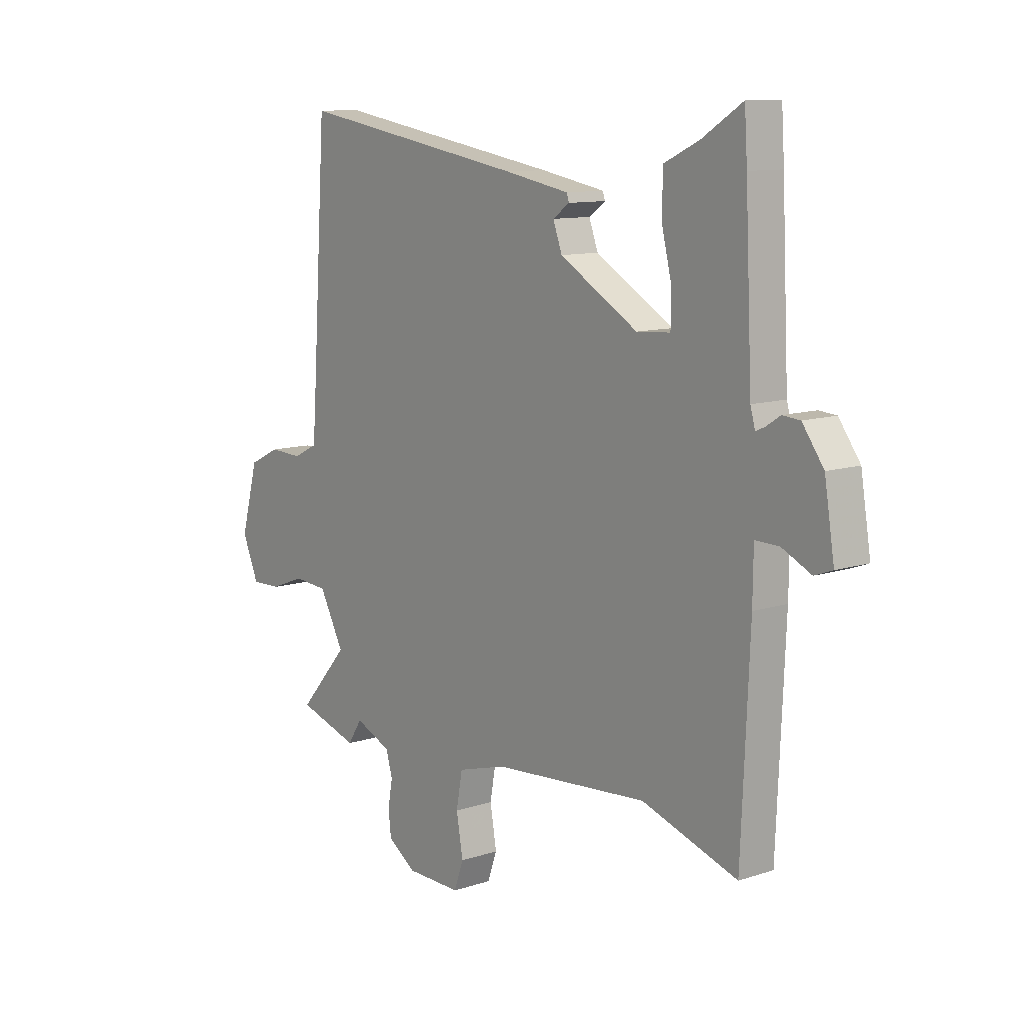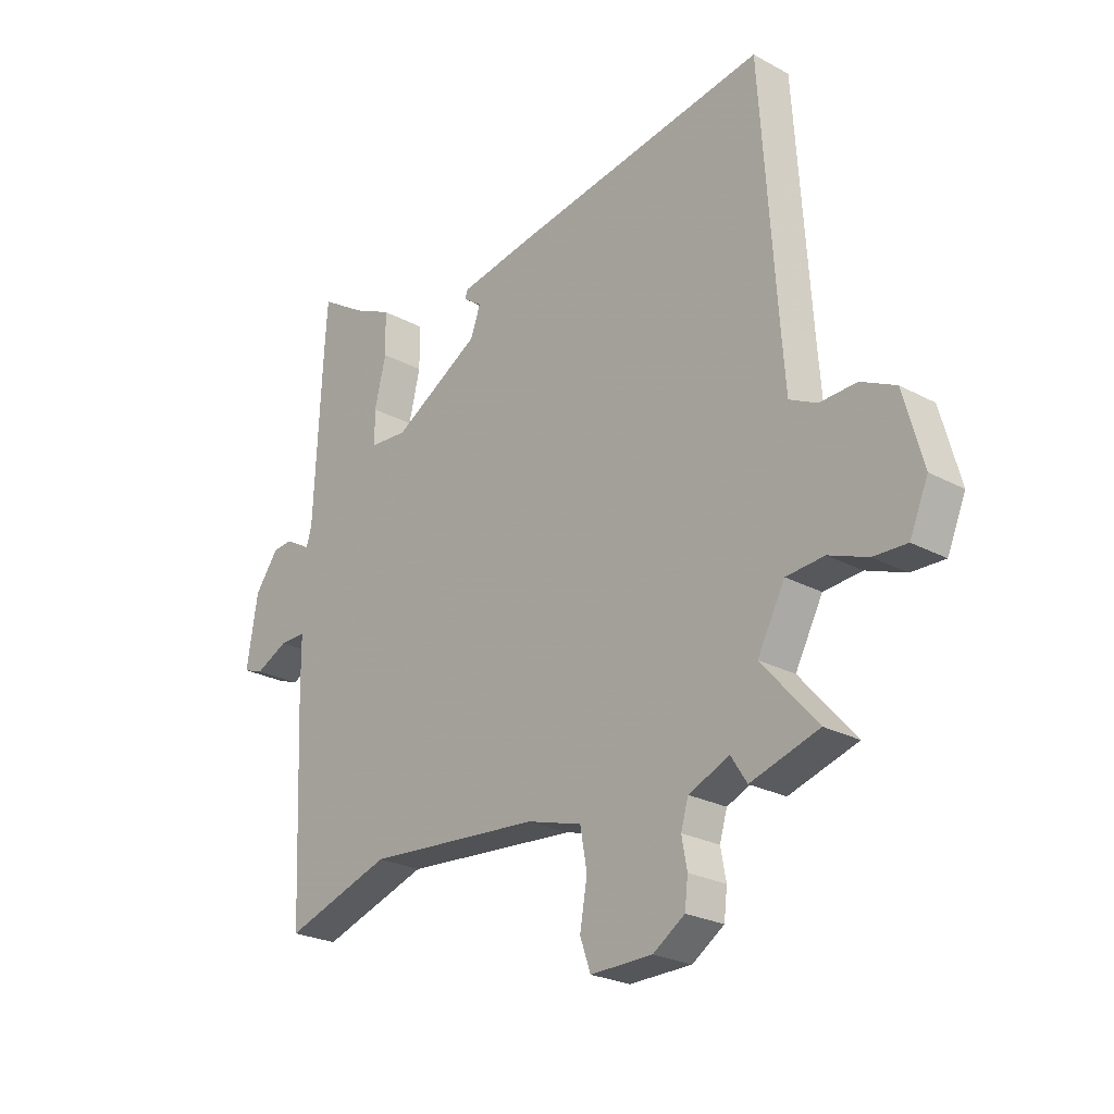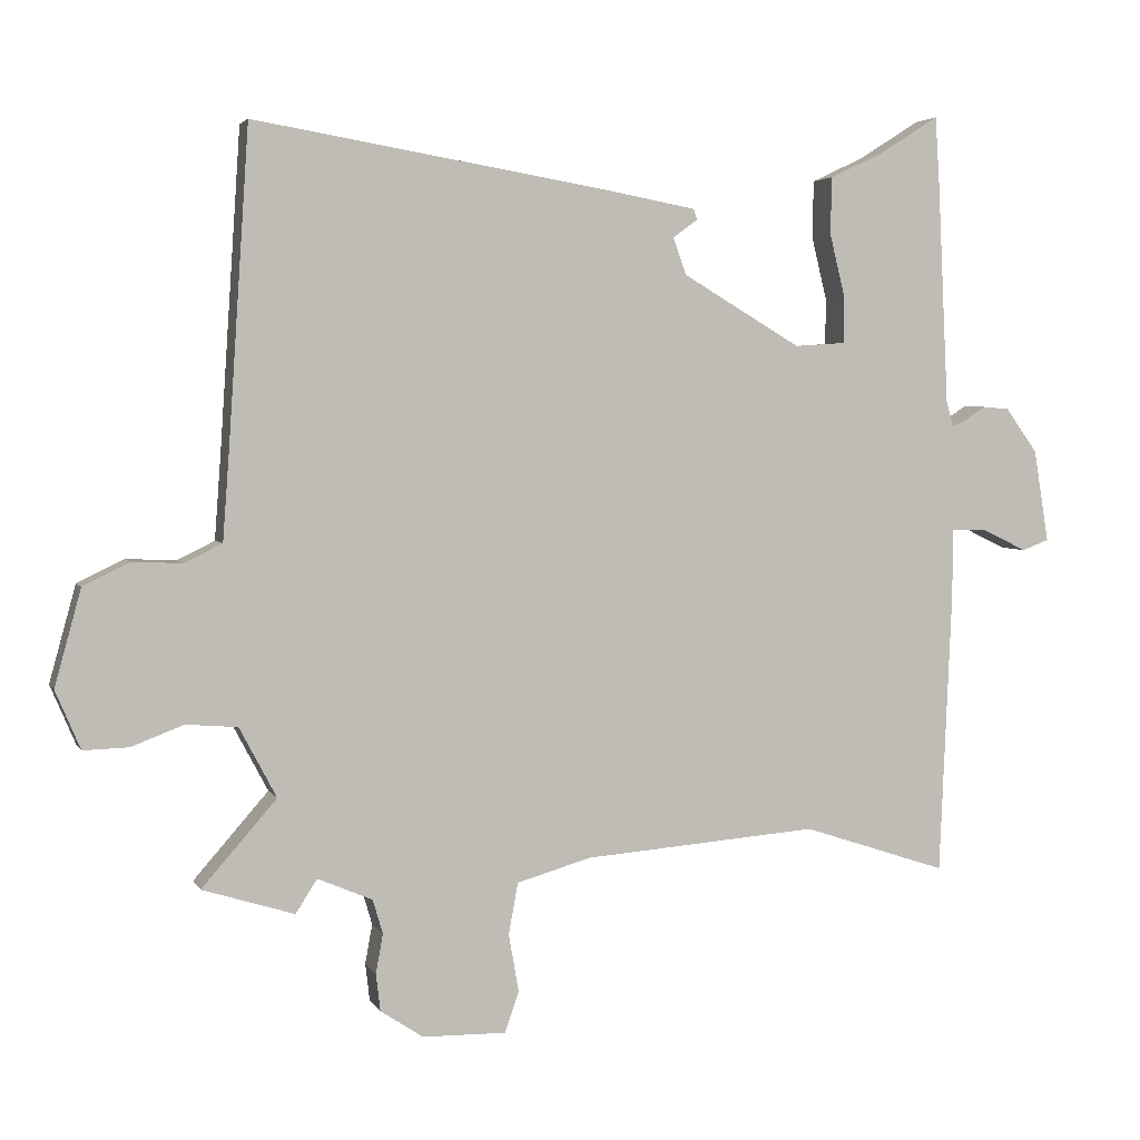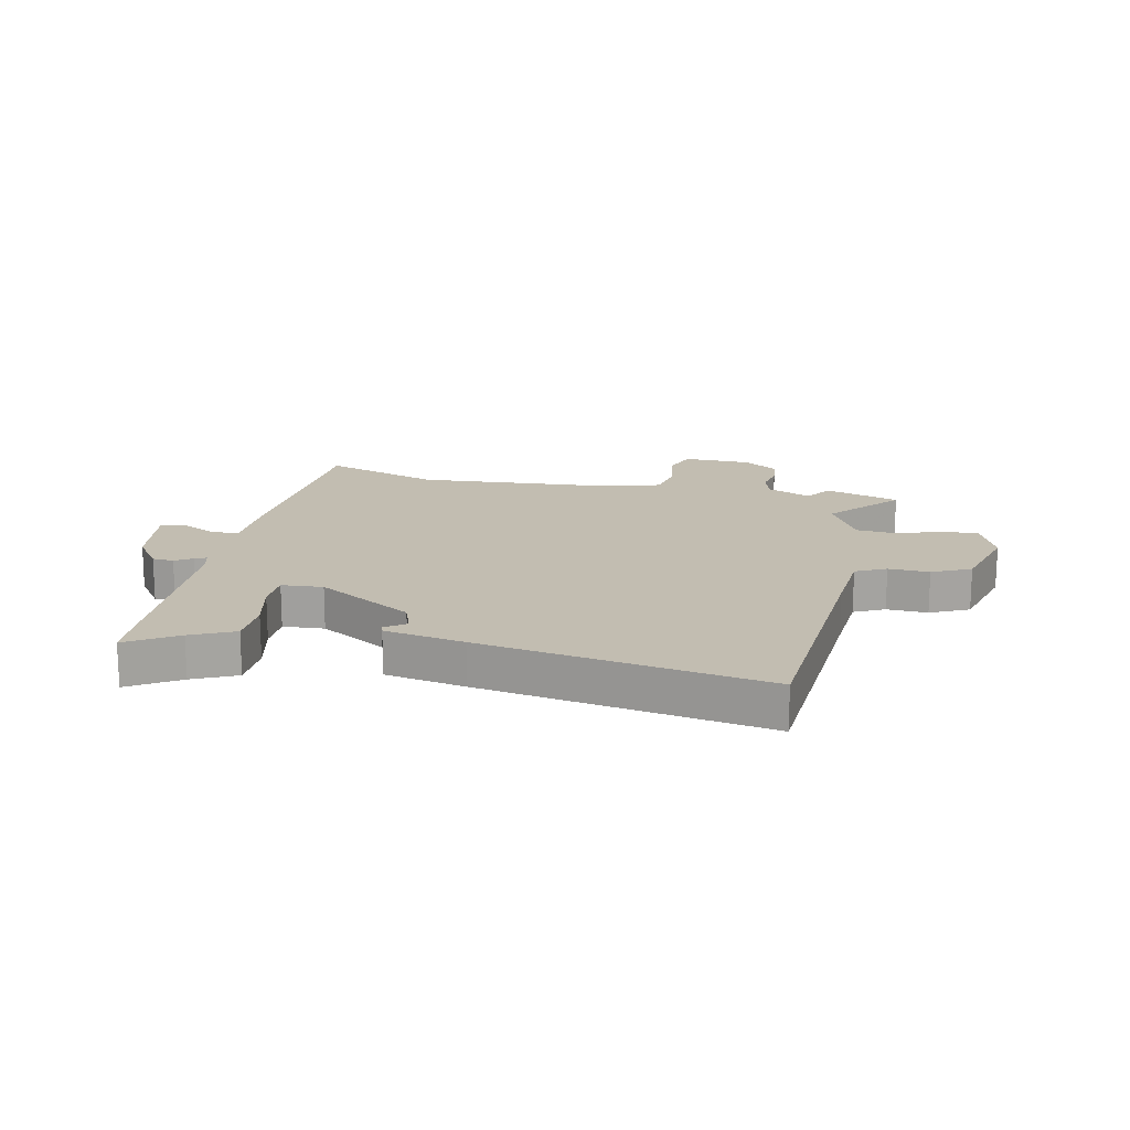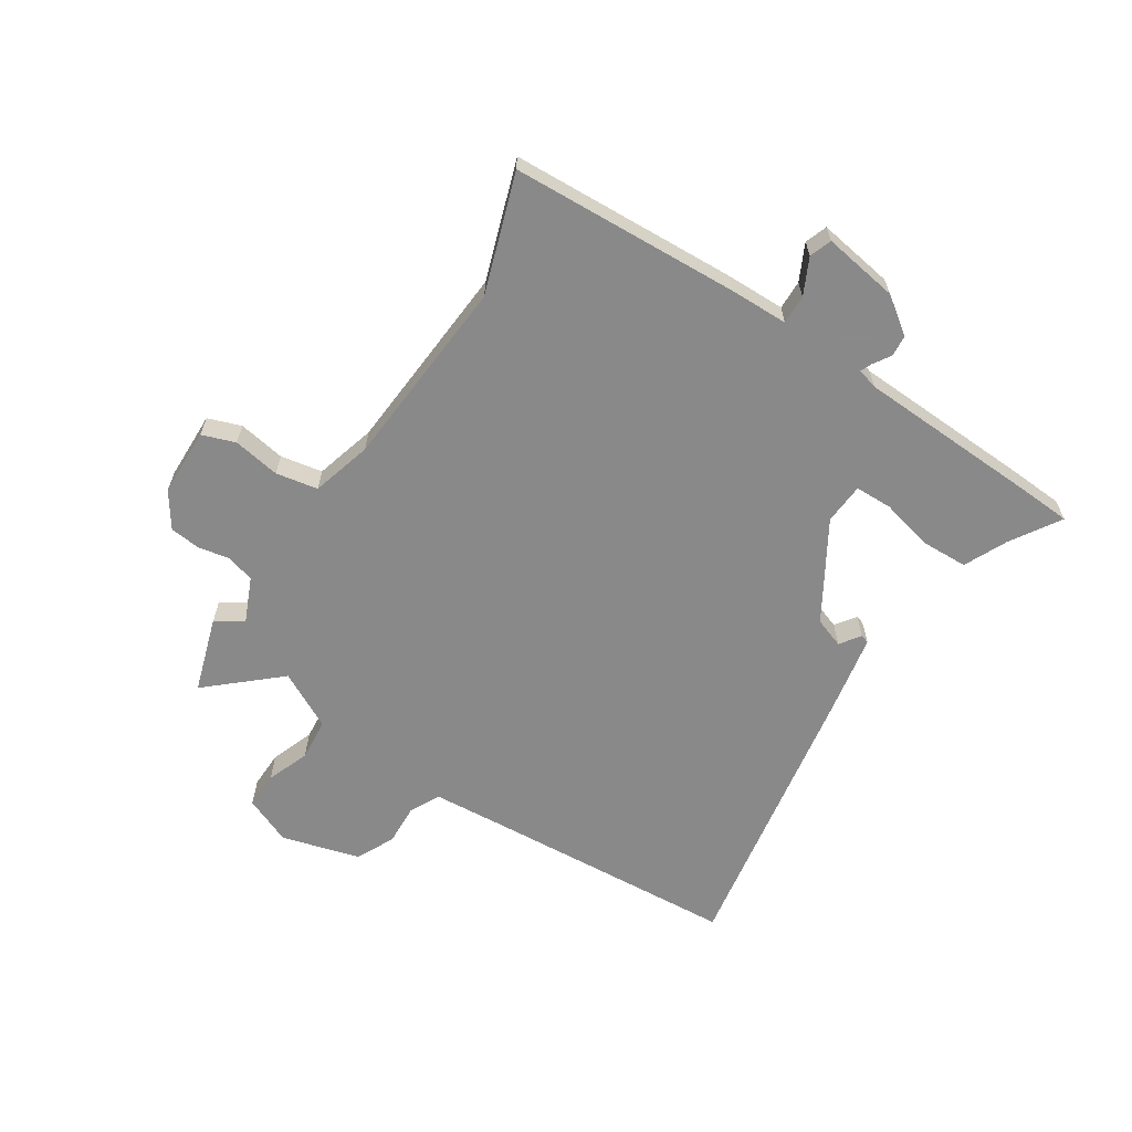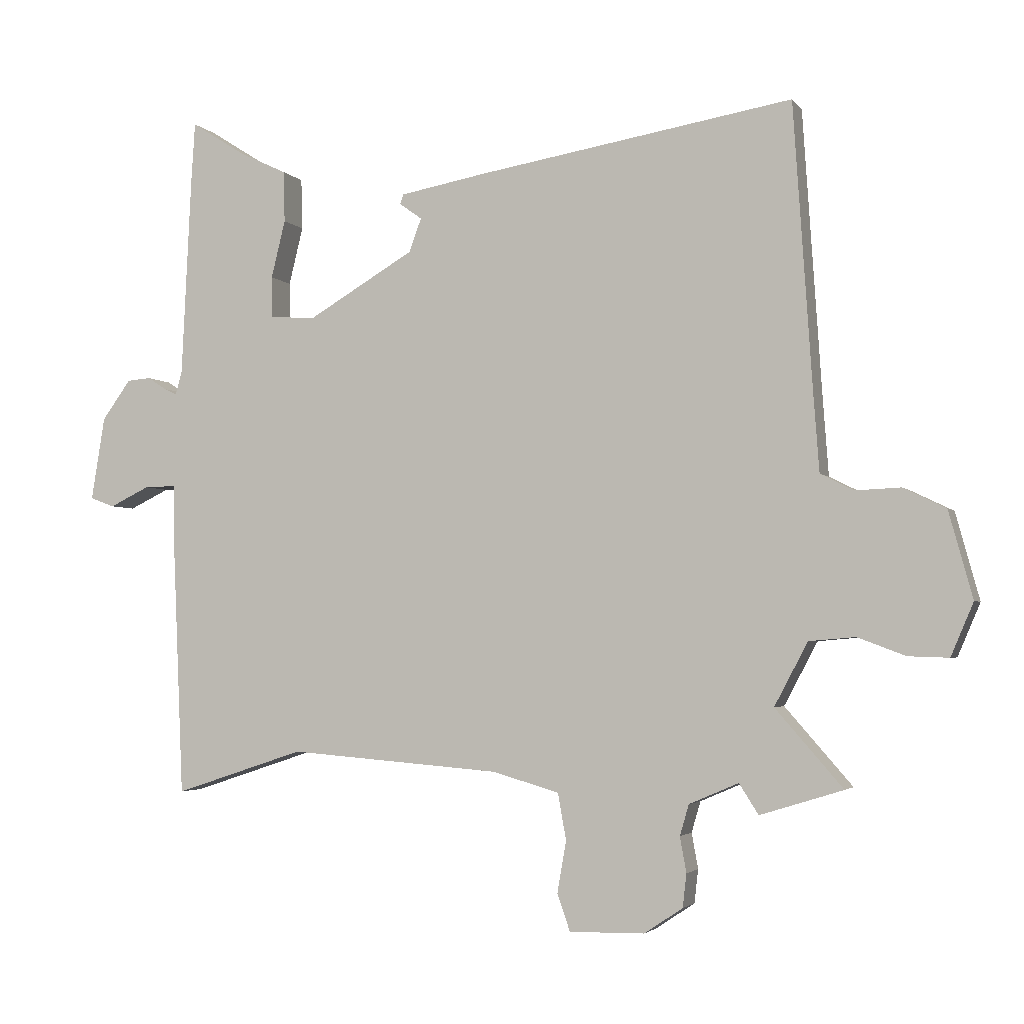
<metadata>
{"format":"obj","ext":"obj","renderer":"f3d","projection":"perspective","resolution":1024,"background":"white","views":[{"elev":10.9,"azim":-129.0,"up":"+Z"},{"elev":-24.6,"azim":48.4,"up":"+Z"},{"elev":3.5,"azim":163.6,"up":"+Z"},{"elev":16.8,"azim":12.4,"up":"+Y"},{"elev":-63.3,"azim":-122.6,"up":"+Y"},{"elev":-3.1,"azim":18.9,"up":"+Z"}]}
</metadata>
<code>
v -0.307 0.07 -0.436
v -0.51 0.07 -0.503
v -0.527 0.07 -0.109
v -0.528 0.07 -0.009
v -0.578 0.07 -0.01
v -0.64 0.07 -0.04
v -0.678 0.07 -0.026
v -0.657 0.07 0.104
v -0.612 0.07 0.166
v -0.575 0.07 0.169
v -0.546 0.07 0.15
v -0.526 0.07 0.141
v -0.516 0.07 0.177
v -0.501 0.07 0.49
v -0.495 0.07 0.583
v -0.41 0.07 0.529
v -0.336 0.07 0.494
v -0.334 0.07 0.414
v -0.356 0.07 0.324
v -0.355 0.07 0.26
v -0.284 0.07 0.255
v -0.118 0.07 0.353
v -0.099 0.07 0.405
v -0.134 0.07 0.43
v -0.129 0.07 0.445
v 0.008 0.07 0.47
v 0.497 0.07 0.551
v 0.526 0.07 0.11
v 0.535 0.07 -0.013
v 0.587 0.07 -0.039
v 0.657 0.07 -0.036
v 0.723 0.07 -0.068
v 0.76 0.07 -0.203
v 0.725 0.07 -0.285
v 0.662 0.07 -0.283
v 0.588 0.07 -0.255
v 0.516 0.07 -0.261
v 0.464 0.07 -0.359
v 0.569 0.07 -0.479
v 0.44 0.07 -0.519
v 0.41 0.07 -0.472
v 0.333 0.07 -0.505
v 0.319 0.07 -0.553
v 0.329 0.07 -0.608
v 0.323 0.07 -0.66
v 0.263 0.07 -0.7
v 0.146 0.07 -0.702
v 0.126 0.07 -0.645
v 0.14 0.07 -0.564
v 0.127 0.07 -0.492
v 0.023 0.07 -0.462
v -0.307 0 -0.436
v -0.51 0 -0.503
v -0.527 0 -0.109
v -0.528 0 -0.009
v -0.578 0 -0.01
v -0.64 0 -0.04
v -0.678 0 -0.026
v -0.657 0 0.104
v -0.612 0 0.166
v -0.575 0 0.169
v -0.546 0 0.15
v -0.526 0 0.141
v -0.516 0 0.177
v -0.501 0 0.49
v -0.495 0 0.583
v -0.41 0 0.529
v -0.336 0 0.494
v -0.334 0 0.414
v -0.356 0 0.324
v -0.355 0 0.26
v -0.284 0 0.255
v -0.118 0 0.353
v -0.099 0 0.405
v -0.134 0 0.43
v -0.129 0 0.445
v 0.008 0 0.47
v 0.497 0 0.551
v 0.526 0 0.11
v 0.535 0 -0.013
v 0.587 0 -0.039
v 0.657 0 -0.036
v 0.723 0 -0.068
v 0.76 0 -0.203
v 0.725 0 -0.285
v 0.662 0 -0.283
v 0.588 0 -0.255
v 0.516 0 -0.261
v 0.464 0 -0.359
v 0.569 0 -0.479
v 0.44 0 -0.519
v 0.41 0 -0.472
v 0.333 0 -0.505
v 0.319 0 -0.553
v 0.329 0 -0.608
v 0.323 0 -0.66
v 0.263 0 -0.7
v 0.146 0 -0.702
v 0.126 0 -0.645
v 0.14 0 -0.564
v 0.127 0 -0.492
v 0.023 0 -0.462
f 46 47 48 49
f 46 49 50
f 43 44 45 46
f 42 43 46 50
f 41 42 50 51
f 38 39 40 41
f 33 34 35 36
f 33 36 37
f 30 31 32 33
f 29 30 33 37
f 28 29 37 38
f 23 24 25 26
f 22 23 26 27
f 21 22 27 28
f 16 17 18 19
f 16 19 20
f 13 14 15 16
f 12 13 16 20
f 8 9 10 11
f 8 11 12
f 5 6 7 8
f 4 5 8 12
f 1 2 3 4
f 28 38 41 51
f 20 21 28 51
f 12 20 51
f 1 4 12 51
f 100 99 98 97
f 101 100 97
f 97 96 95 94
f 101 97 94 93
f 102 101 93 92
f 92 91 90 89
f 87 86 85 84
f 88 87 84
f 84 83 82 81
f 88 84 81 80
f 89 88 80 79
f 77 76 75 74
f 78 77 74 73
f 79 78 73 72
f 70 69 68 67
f 71 70 67
f 67 66 65 64
f 71 67 64 63
f 62 61 60 59
f 63 62 59
f 59 58 57 56
f 63 59 56 55
f 55 54 53 52
f 102 92 89 79
f 102 79 72 71
f 102 71 63
f 102 63 55 52
f 1 52 53 2
f 2 53 54 3
f 3 54 55 4
f 4 55 56 5
f 5 56 57 6
f 6 57 58 7
f 7 58 59 8
f 8 59 60 9
f 9 60 61 10
f 10 61 62 11
f 11 62 63 12
f 12 63 64 13
f 13 64 65 14
f 14 65 66 15
f 15 66 67 16
f 16 67 68 17
f 17 68 69 18
f 18 69 70 19
f 19 70 71 20
f 20 71 72 21
f 21 72 73 22
f 22 73 74 23
f 23 74 75 24
f 24 75 76 25
f 25 76 77 26
f 26 77 78 27
f 27 78 79 28
f 28 79 80 29
f 29 80 81 30
f 30 81 82 31
f 31 82 83 32
f 32 83 84 33
f 33 84 85 34
f 34 85 86 35
f 35 86 87 36
f 36 87 88 37
f 37 88 89 38
f 38 89 90 39
f 39 90 91 40
f 40 91 92 41
f 41 92 93 42
f 42 93 94 43
f 43 94 95 44
f 44 95 96 45
f 45 96 97 46
f 46 97 98 47
f 47 98 99 48
f 48 99 100 49
f 49 100 101 50
f 50 101 102 51
f 51 102 52 1

</code>
